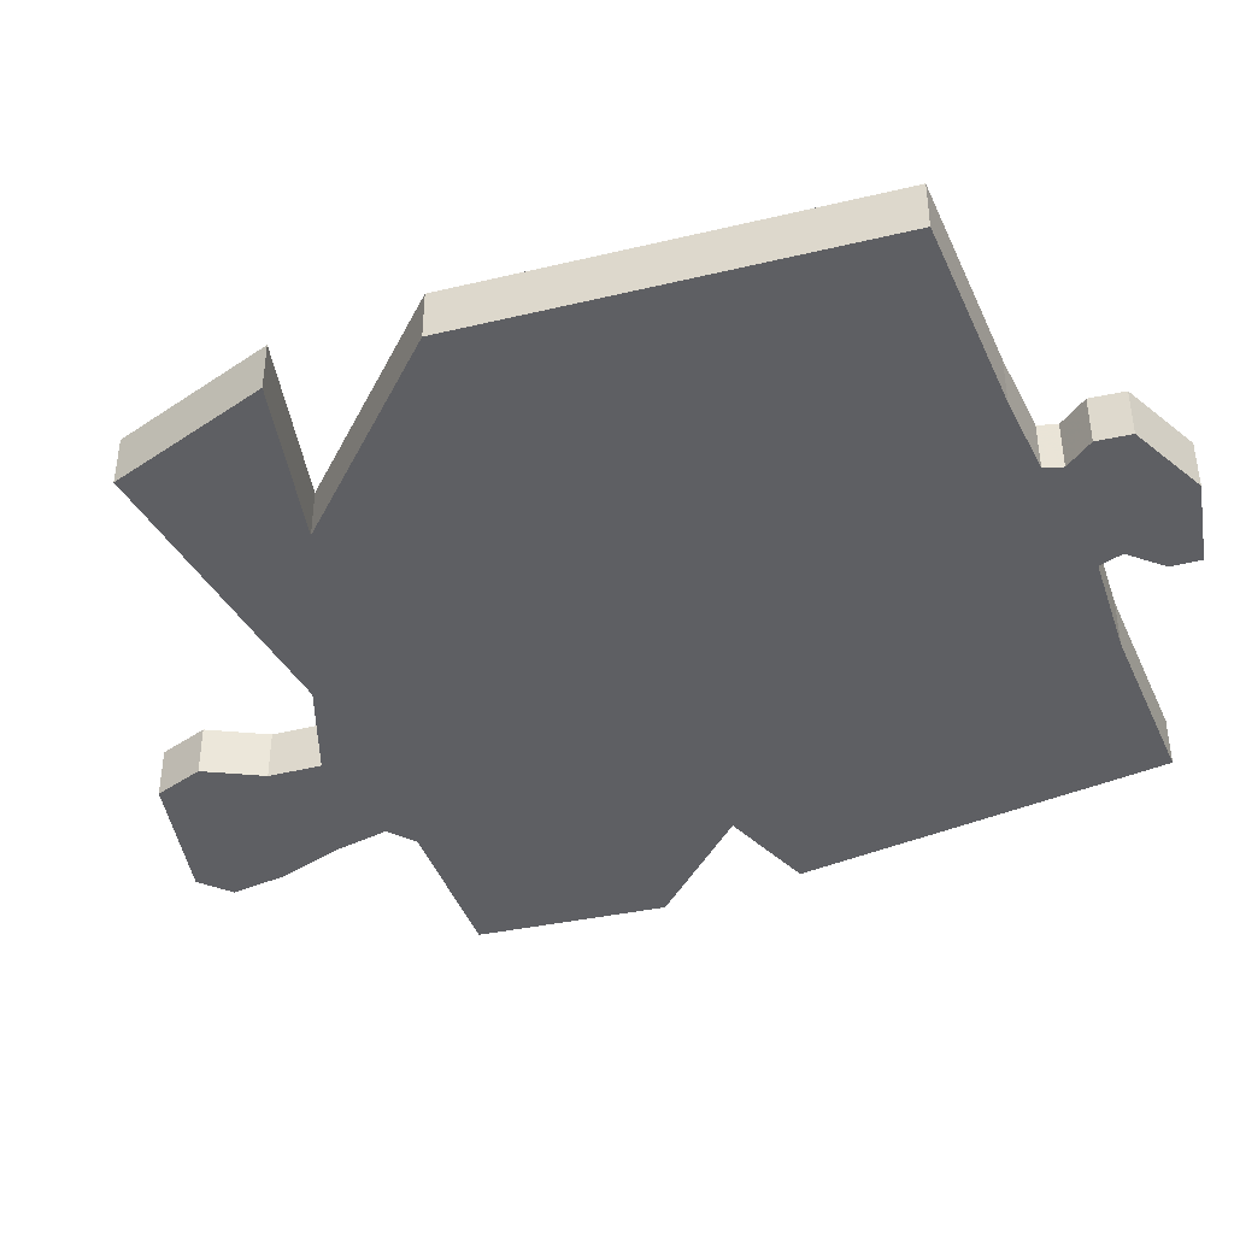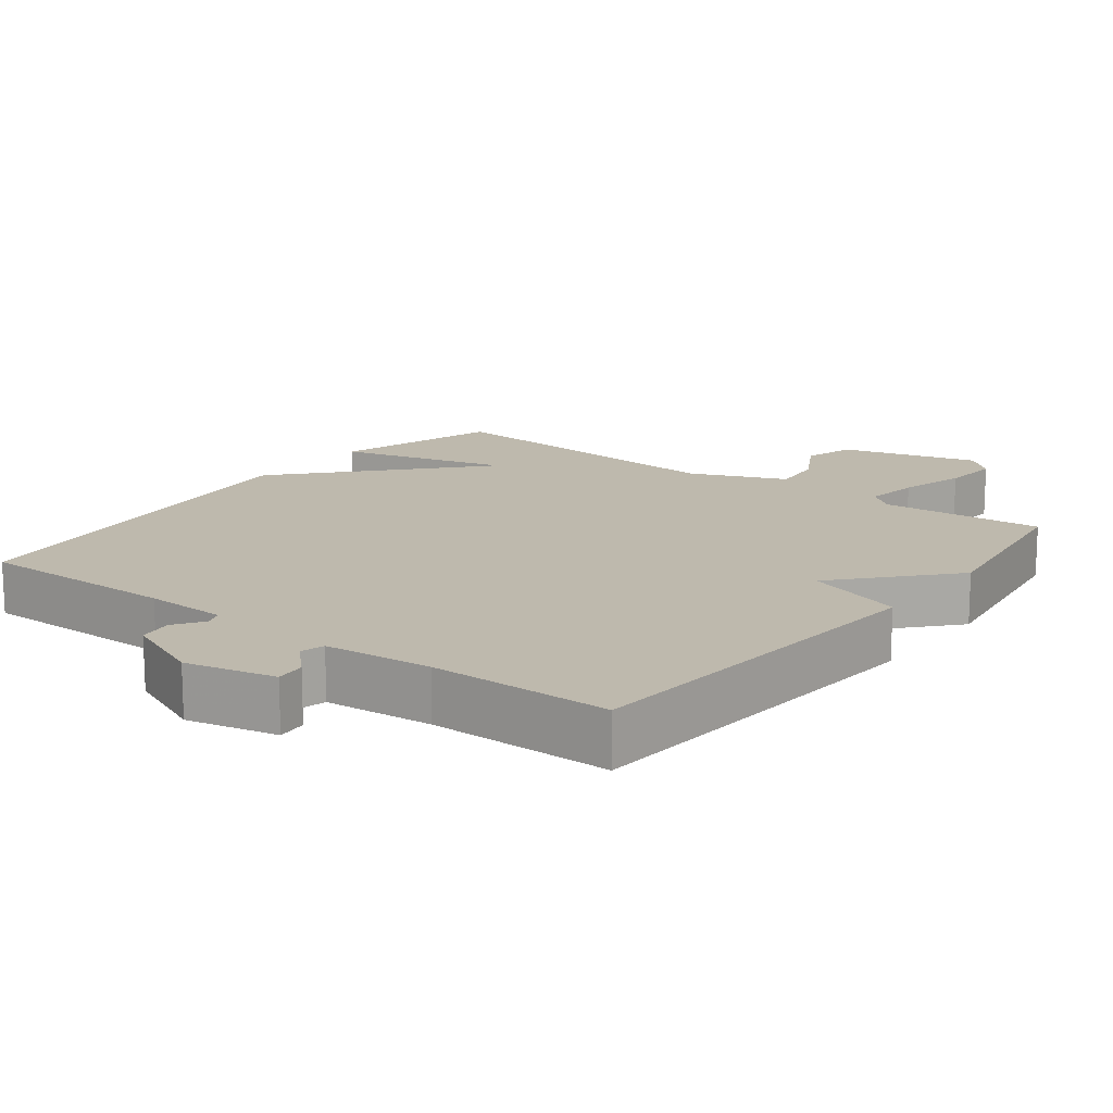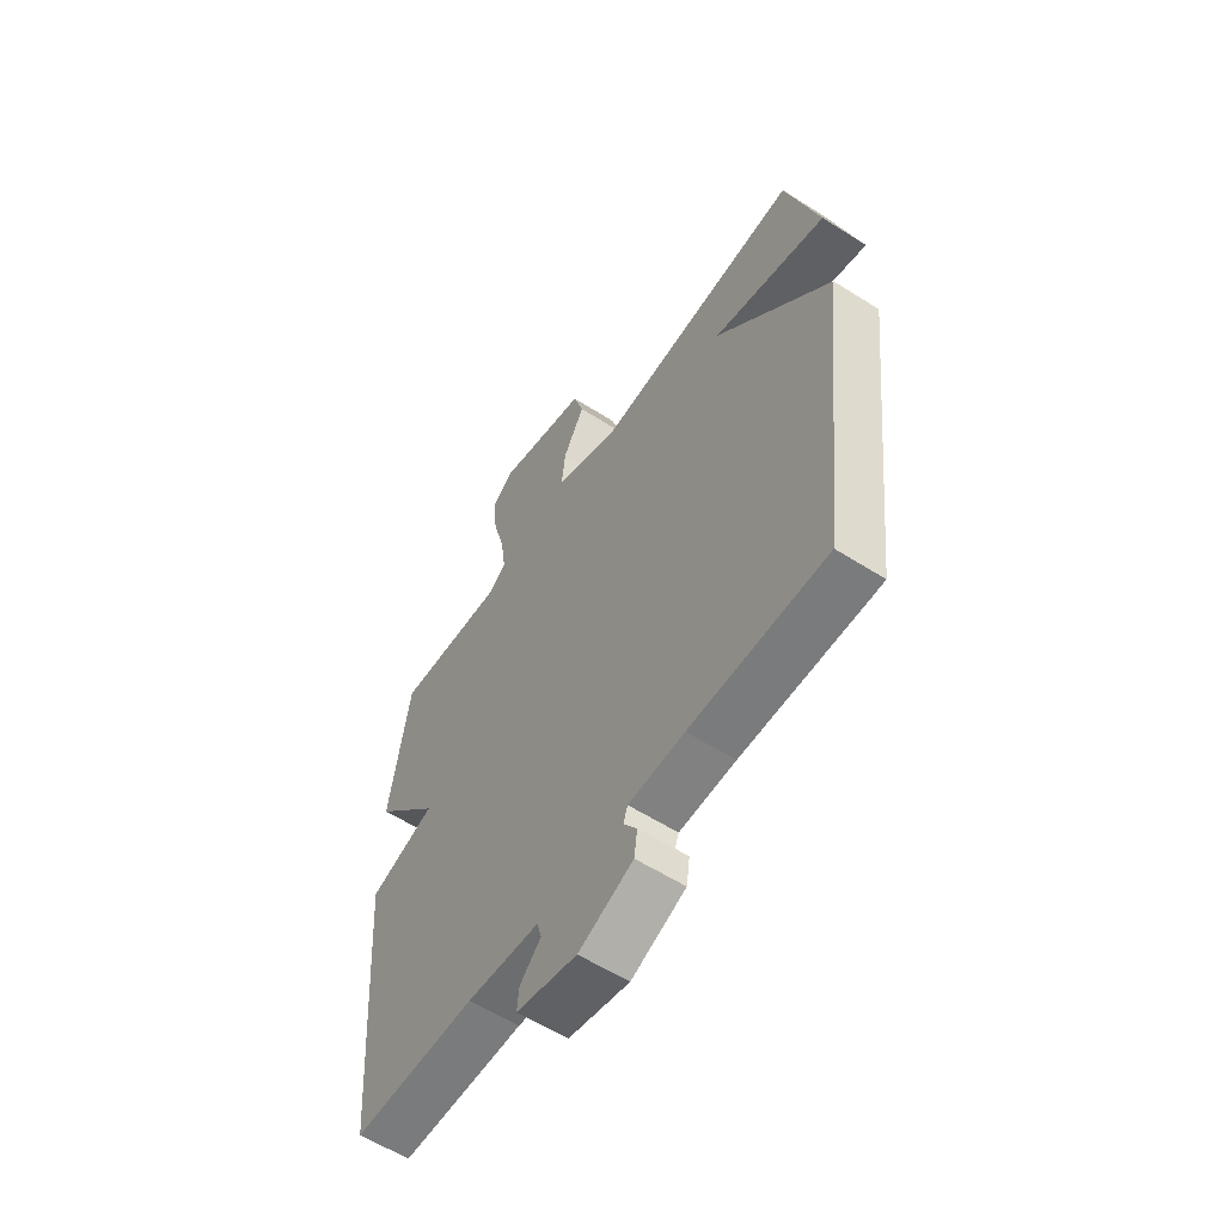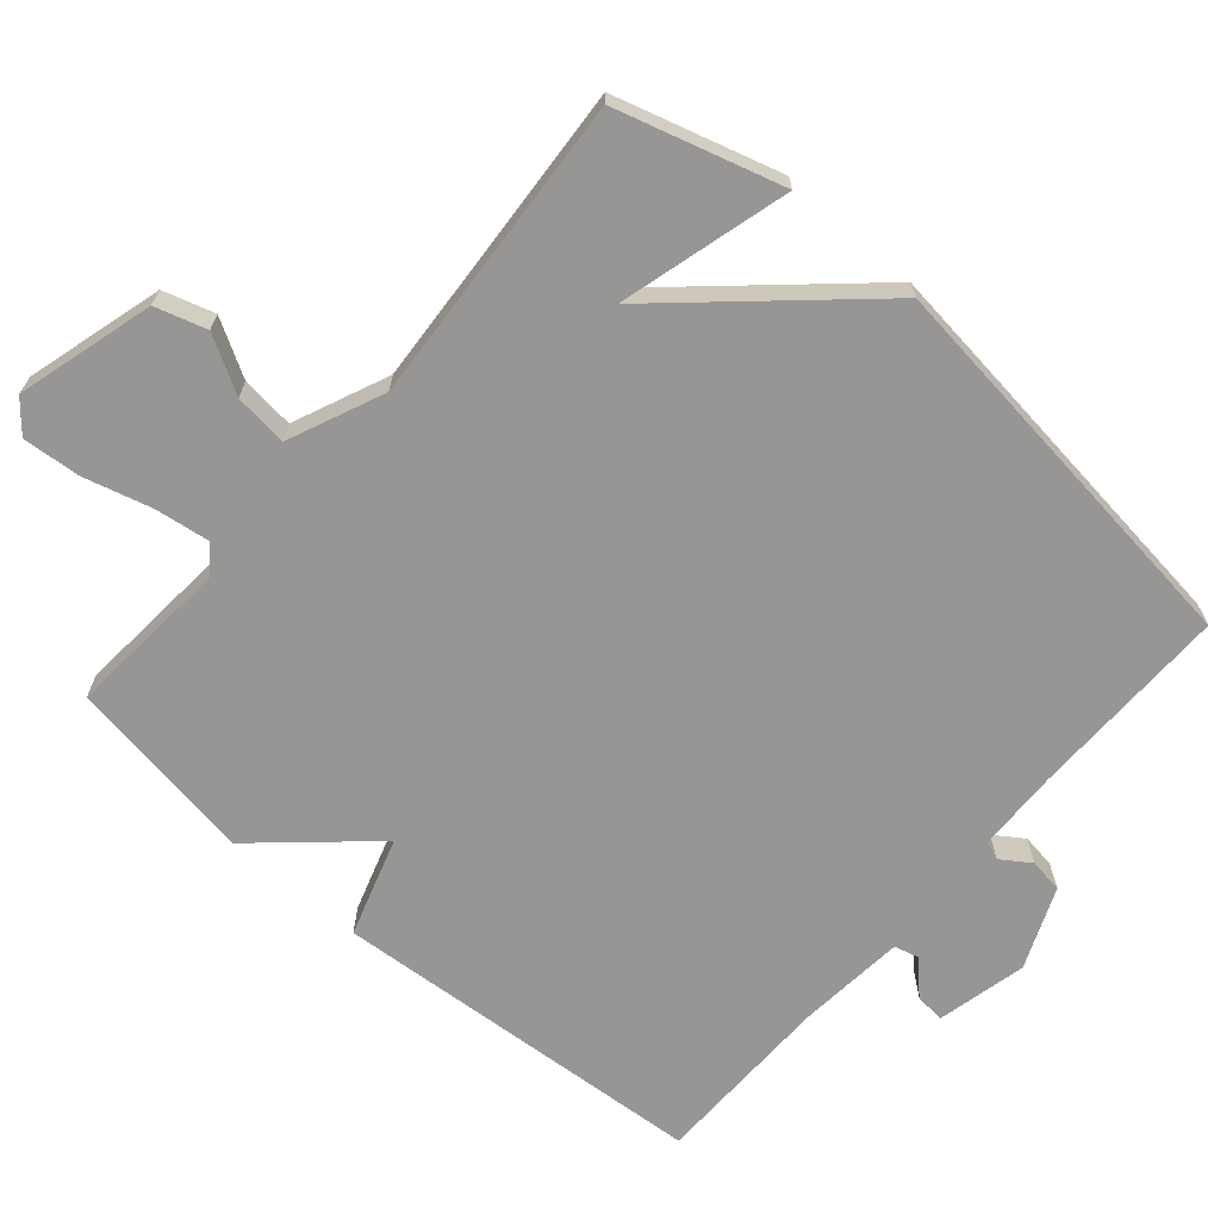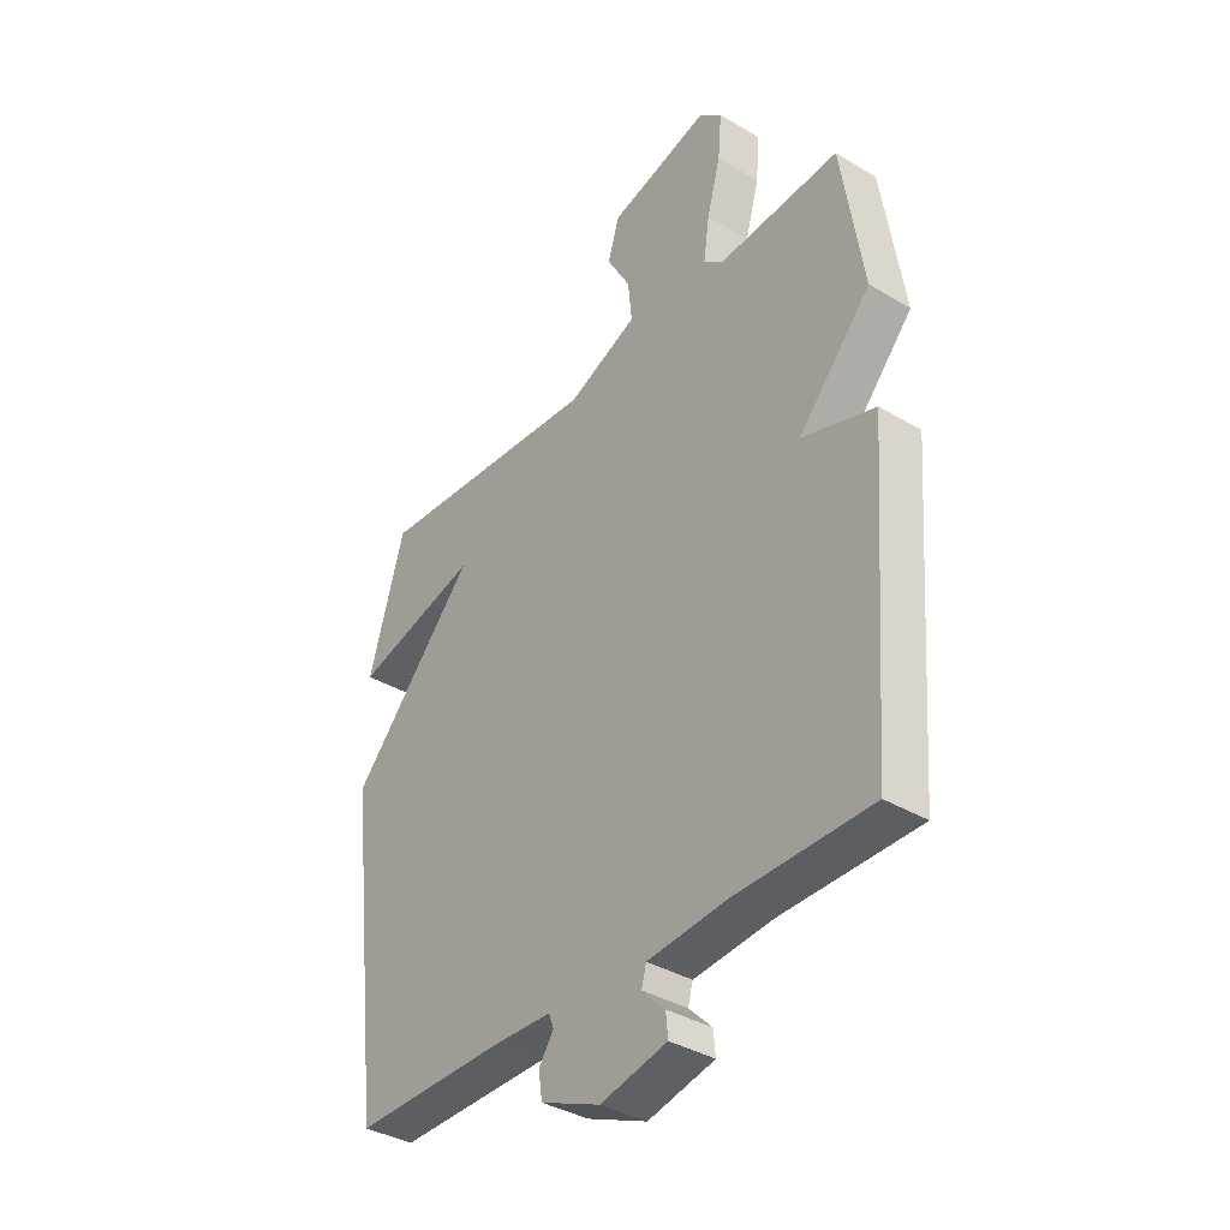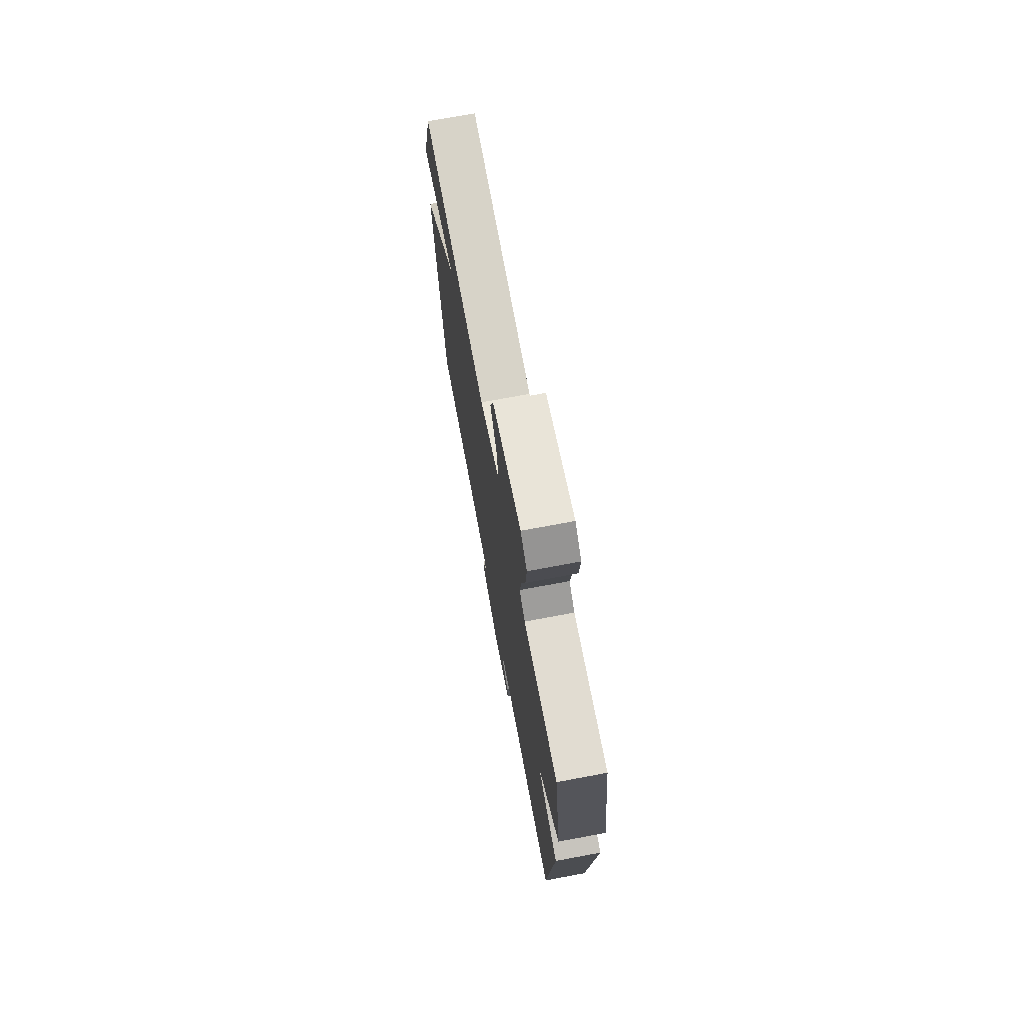
<metadata>
{"format":"obj","ext":"obj","renderer":"f3d","projection":"perspective","resolution":1024,"background":"white","views":[{"elev":-41.1,"azim":113.1,"up":"+Y"},{"elev":15.3,"azim":-142.5,"up":"+Y"},{"elev":-58.7,"azim":56.7,"up":"+Z"},{"elev":-67.8,"azim":49.0,"up":"+Y"},{"elev":-37.0,"azim":-127.8,"up":"+Z"},{"elev":73.1,"azim":-100.6,"up":"+Z"}]}
</metadata>
<code>
v 0.5 0.07 0.5
v 0.568 0.07 0.267
v 0.329 0.07 0.331
v 0.568 0.07 0.067
v 0.5 0.07 -0.5
v 0.216 0.07 -0.498
v 0.099 0.07 -0.502
v 0.09 0.07 -0.528
v 0.118 0.07 -0.569
v 0.111 0.07 -0.617
v -0.003 0.07 -0.665
v -0.13 0.07 -0.636
v -0.126 0.07 -0.594
v -0.082 0.07 -0.55
v -0.091 0.07 -0.516
v -0.243 0.07 -0.502
v -0.5 0.07 -0.5
v -0.541 0.07 0.033
v -0.402 0.07 0.078
v -0.541 0.07 0.233
v -0.5 0.07 0.5
v -0.269 0.07 0.483
v -0.231 0.07 0.512
v -0.242 0.07 0.59
v -0.268 0.07 0.685
v -0.275 0.07 0.767
v -0.232 0.07 0.804
v -0.039 0.07 0.751
v -0.017 0.07 0.679
v -0.062 0.07 0.6
v -0.07 0.07 0.525
v 0.064 0.07 0.468
v 0.5 0 0.5
v 0.568 0 0.267
v 0.329 0 0.331
v 0.568 0 0.067
v 0.5 0 -0.5
v 0.216 0 -0.498
v 0.099 0 -0.502
v 0.09 0 -0.528
v 0.118 0 -0.569
v 0.111 0 -0.617
v -0.003 0 -0.665
v -0.13 0 -0.636
v -0.126 0 -0.594
v -0.082 0 -0.55
v -0.091 0 -0.516
v -0.243 0 -0.502
v -0.5 0 -0.5
v -0.541 0 0.033
v -0.402 0 0.078
v -0.541 0 0.233
v -0.5 0 0.5
v -0.269 0 0.483
v -0.231 0 0.512
v -0.242 0 0.59
v -0.268 0 0.685
v -0.275 0 0.767
v -0.232 0 0.804
v -0.039 0 0.751
v -0.017 0 0.679
v -0.062 0 0.6
v -0.07 0 0.525
v 0.064 0 0.468
f 28 29 30
f 27 28 30
f 26 27 30
f 25 26 30
f 24 25 30
f 23 24 30 31
f 22 23 31 32
f 19 20 21 22
f 16 17 18 19
f 19 22 32
f 16 19 32
f 15 16 32
f 12 13 14
f 11 12 14
f 10 11 14
f 9 10 14
f 8 9 14
f 14 15 32
f 8 14 32
f 7 8 32
f 3 4 5 6
f 3 6 7 32
f 1 2 3 32
f 62 61 60
f 62 60 59
f 62 59 58
f 62 58 57
f 62 57 56
f 63 62 56 55
f 64 63 55 54
f 54 53 52 51
f 51 50 49 48
f 64 54 51
f 64 51 48
f 64 48 47
f 46 45 44
f 46 44 43
f 46 43 42
f 46 42 41
f 46 41 40
f 64 47 46
f 64 46 40
f 64 40 39
f 38 37 36 35
f 64 39 38 35
f 64 35 34 33
f 1 33 34 2
f 2 34 35 3
f 3 35 36 4
f 4 36 37 5
f 5 37 38 6
f 6 38 39 7
f 7 39 40 8
f 8 40 41 9
f 9 41 42 10
f 10 42 43 11
f 11 43 44 12
f 12 44 45 13
f 13 45 46 14
f 14 46 47 15
f 15 47 48 16
f 16 48 49 17
f 17 49 50 18
f 18 50 51 19
f 19 51 52 20
f 20 52 53 21
f 21 53 54 22
f 22 54 55 23
f 23 55 56 24
f 24 56 57 25
f 25 57 58 26
f 26 58 59 27
f 27 59 60 28
f 28 60 61 29
f 29 61 62 30
f 30 62 63 31
f 31 63 64 32
f 32 64 33 1

</code>
